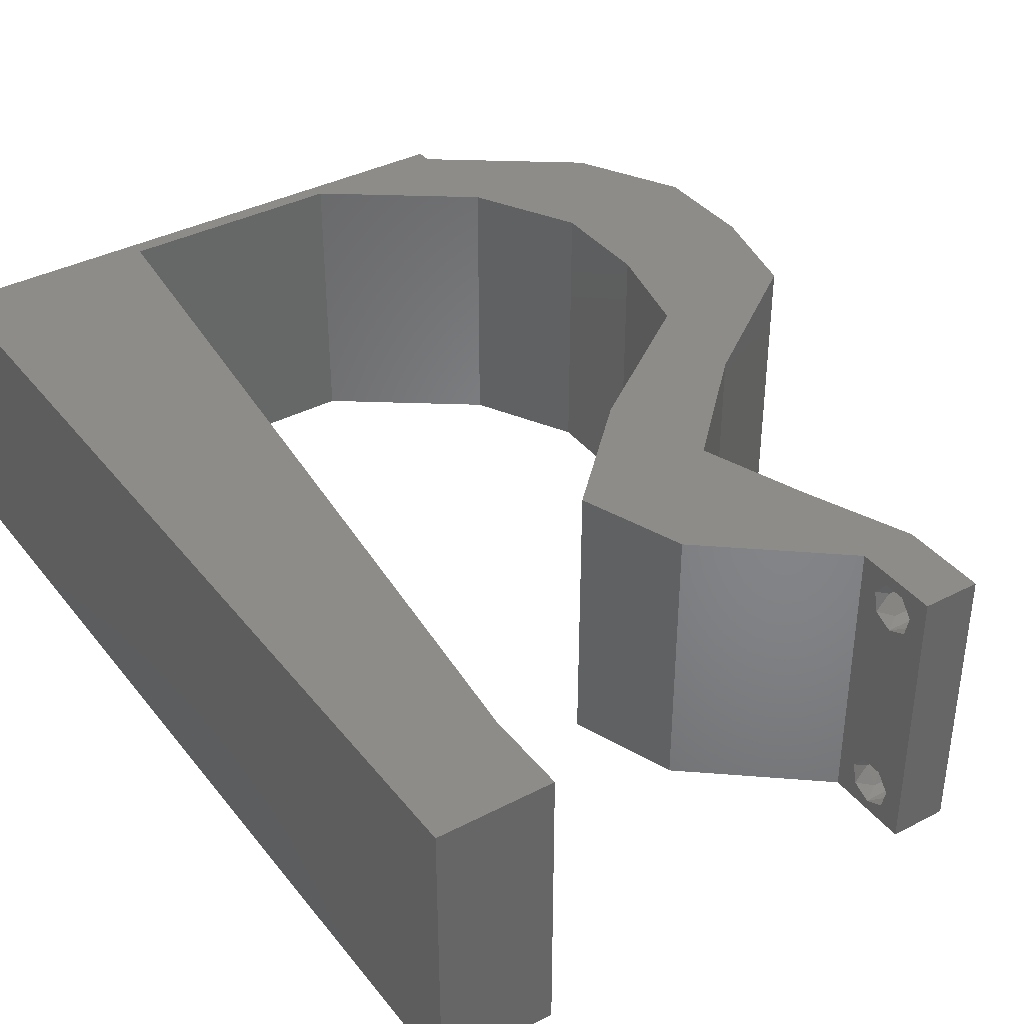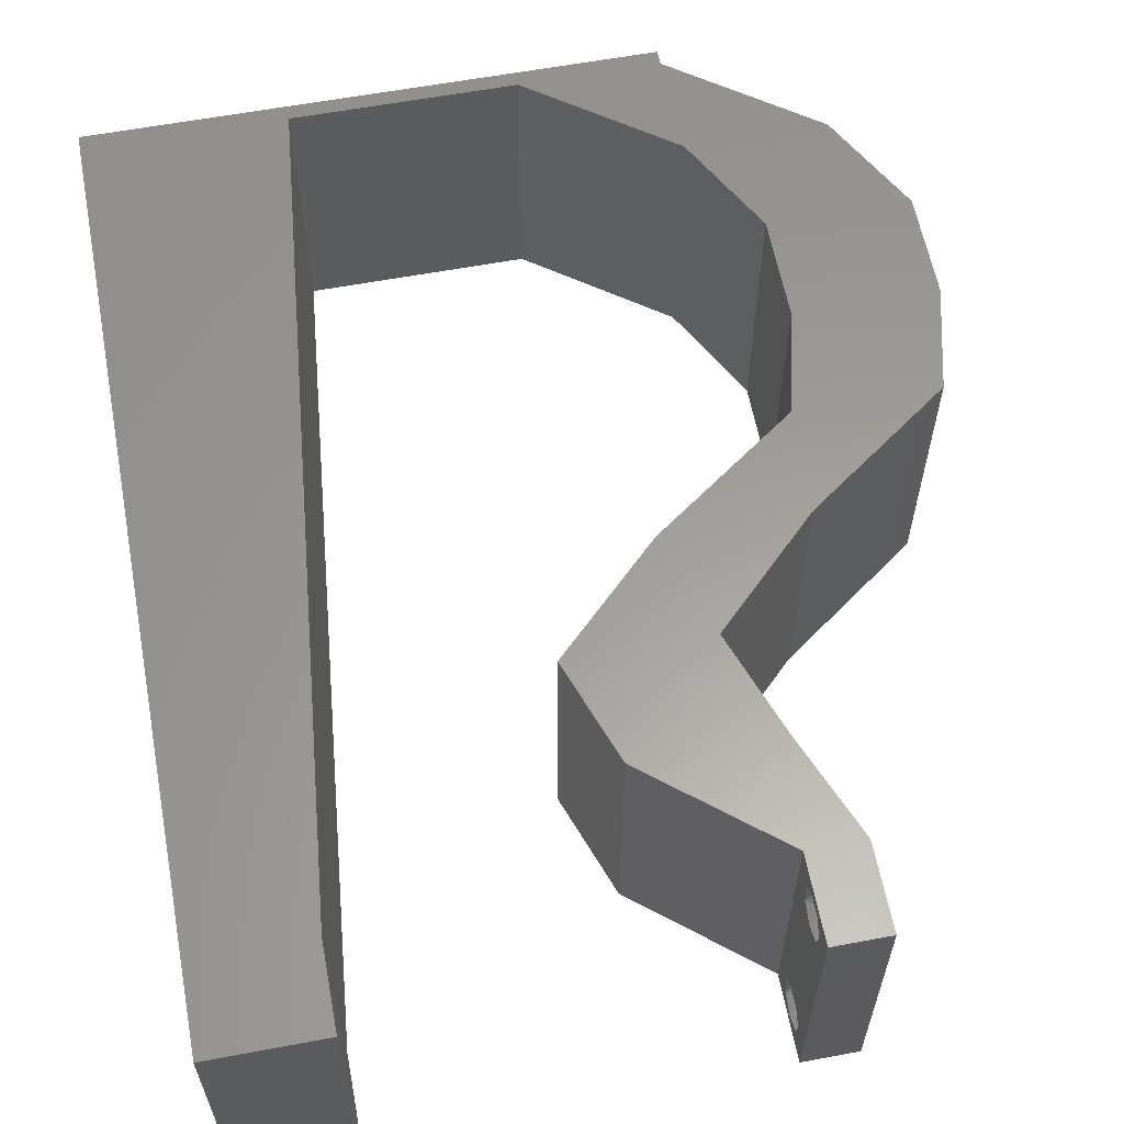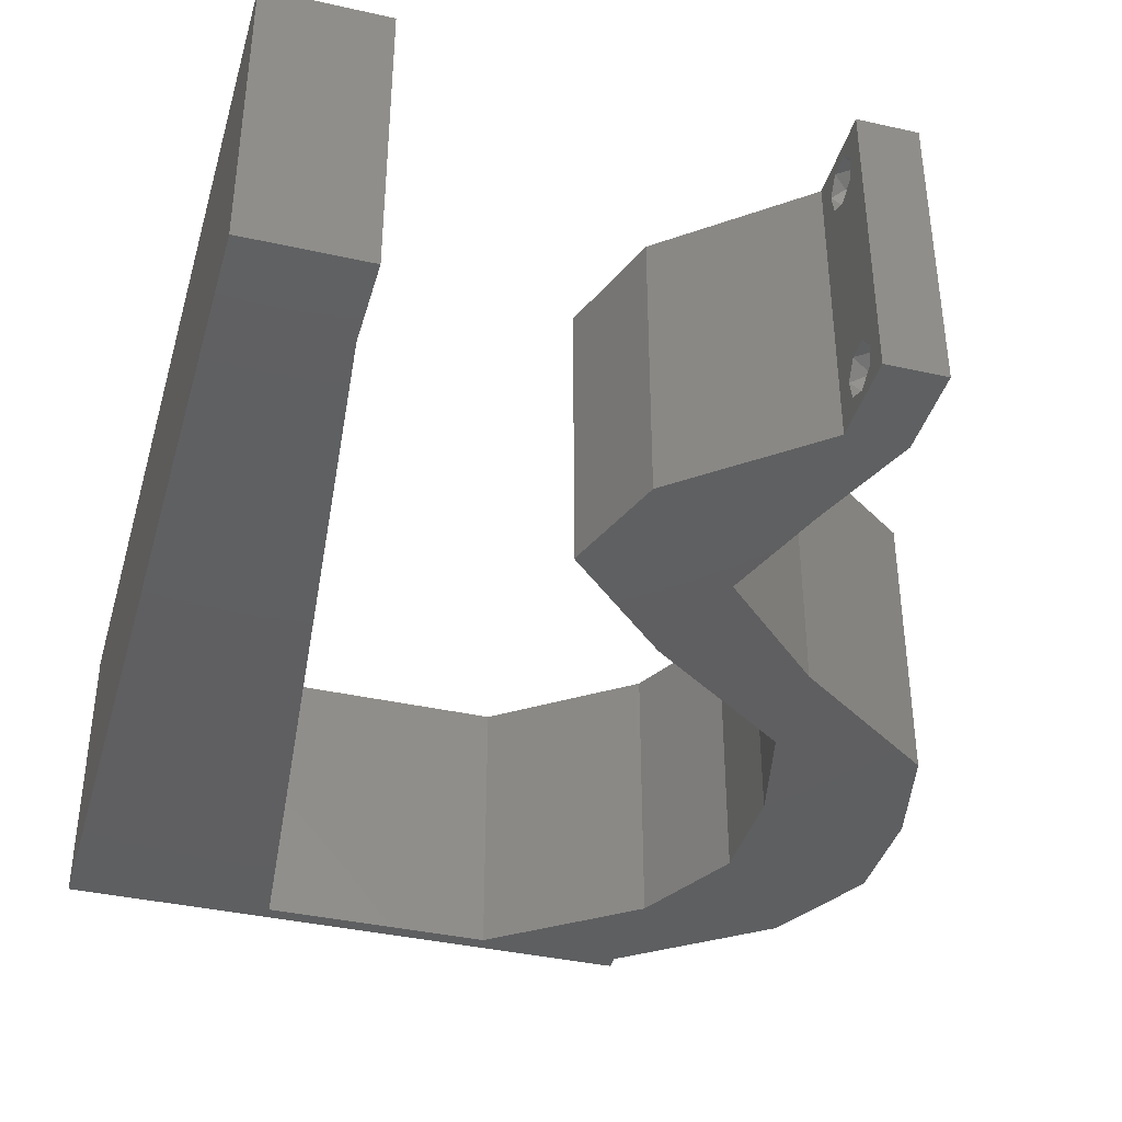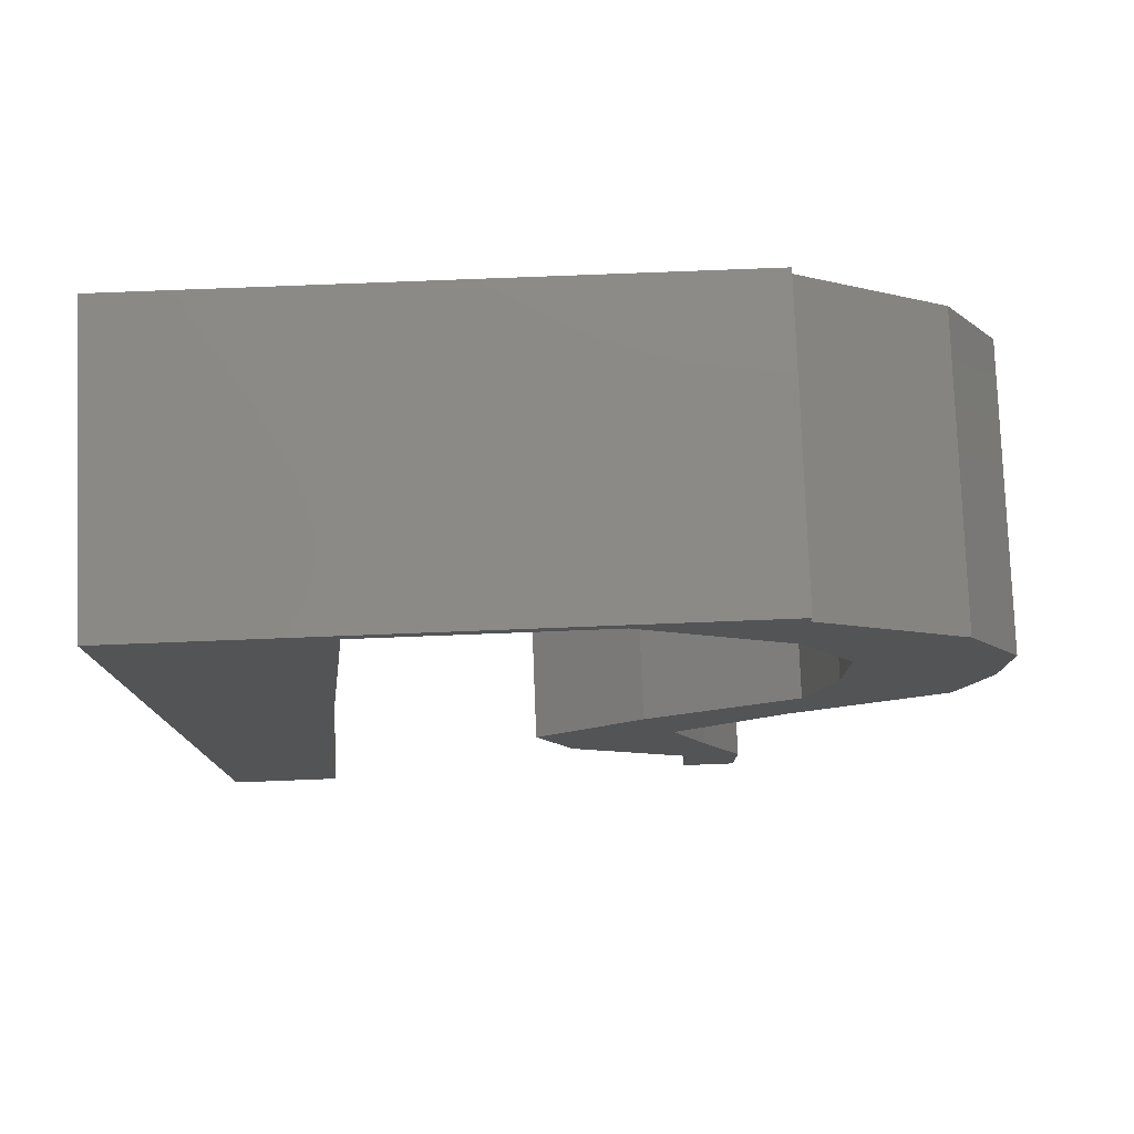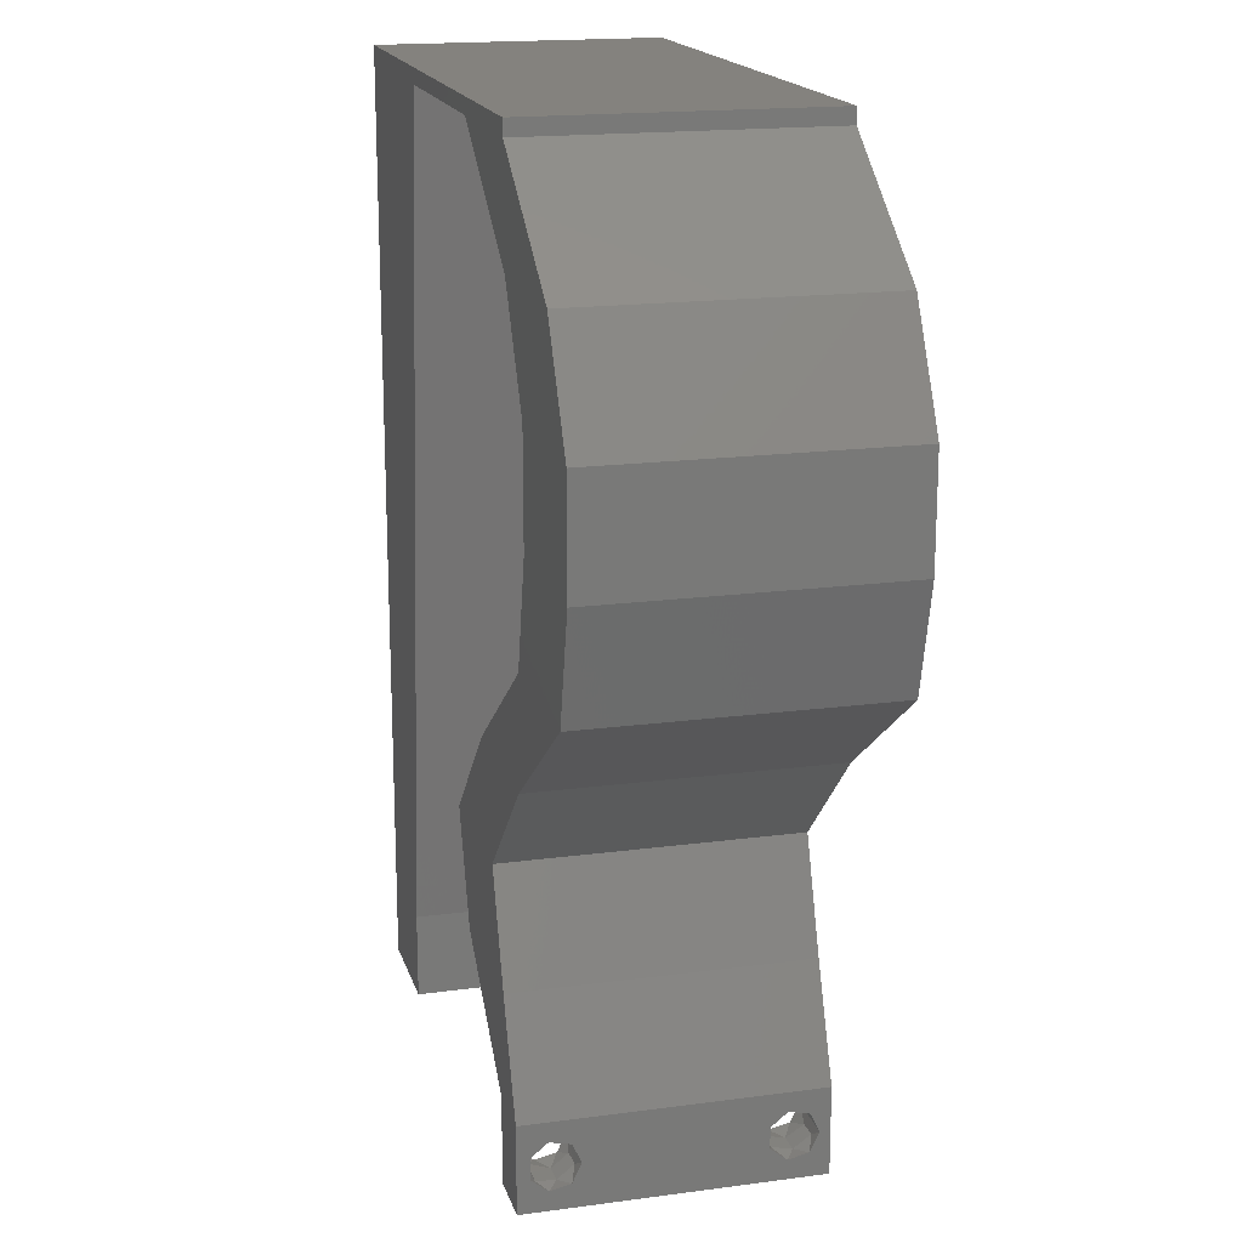
<metadata>
{"format":"stl","ext":"stl","renderer":"f3d","projection":"perspective","resolution":1024,"background":"white","views":[{"elev":37.7,"azim":-33.6,"up":"+Z"},{"elev":60.4,"azim":-10.8,"up":"+Z"},{"elev":-39.1,"azim":-15.6,"up":"+Z"},{"elev":78.6,"azim":-2.2,"up":"+Y"},{"elev":17.6,"azim":75.2,"up":"+Y"}]}
</metadata>
<code>
# stl→obj: 247 verts, 498 faces
v 0.04 -0.003738 0.003932
v 0.04 0 0.01
v 0.04 -0.006 0.01
v 0.04 -0.003 0.0159
v 0.04 -0.004657 0.002778
v 0.04 -0.006 0
v 0.04 -0.004329 0.00134
v 0.04 -0.001671 0.00134
v 0.04 0 0
v 0.04 -0.001343 0.002778
v 0.04 -0.003 0.0007
v 0.04 -0.001343 0.01798
v 0.04 0 0.02
v 0.04 -0.002262 0.01913
v 0.04 -0.004657 0.01798
v 0.04 -0.003738 0.01913
v 0.04 -0.006 0.02
v 0.04 -0.001671 0.01654
v 0.04 -0.004329 0.01654
v 0.04 -0.002262 0.003932
v 0.036 0 0.01
v 0.036 -0.003738 0.003932
v 0.036 -0.006 0.01
v 0.036 -0.003 0.0159
v 0.036 -0.006 0
v 0.036 -0.004657 0.002778
v 0.036 -0.004329 0.00134
v 0.036 -0.001343 0.002778
v 0.036 0 0
v 0.036 -0.001671 0.00134
v 0.036 -0.003 0.0007
v 0.036 -0.004657 0.01798
v 0.036 -0.006 0.02
v 0.036 -0.003738 0.01913
v 0.036 0 0.02
v 0.036 -0.001343 0.01798
v 0.036 -0.002262 0.01913
v 0.036 -0.001671 0.01654
v 0.036 -0.004329 0.01654
v 0.036 -0.002262 0.003932
v 0.038 -0.003 0.02
v 0.03702 0.007366 0.02
v 0 -0.006 0.02
v 0.008 -0.006 0.02
v 0.004 -0.003 0.02
v 0.008 0 0.02
v 0 0 0.02
v 0.004221 0.005962 0.02
v 0.03437 0.01473 0.02
v 0.02439 0.01473 0.02
v 0.03203 0.00973 0.02
v 0.01 0.06 0.02
v 0 0.06 0.02
v 0.007223 0.05266 0.02
v 0.0371 0.02578 0.02
v 0.04192 0.0221 0.02
v 0.04227 0.02946 0.02
v 0.04709 0.02578 0.02
v 0.04007 0.05156 0.02
v 0.04402 0.0442 0.02
v 0.04562 0.04978 0.02
v 0.0481 0.03315 0.02
v 0.05399 0.03683 0.02
v 0.04884 0.04025 0.02
v 0.05225 0.02946 0.02
v 0 0.024 0.02
v 0 0.012 0.02
v 0.004846 0.01792 0.02
v 0.054 0.0442 0.02
v 0.05005 0.05156 0.02
v 0.04851 0.046 0.02
v 0.009238 0.01179 0.02
v 0.01048 0.02357 0.02
v 0 0.048 0.02
v 0.04401 0.03683 0.02
v 0.02704 0.007366 0.02
v 0.01295 0.04714 0.02
v 0.006199 0.04189 0.02
v 0 0.036 0.02
v 0.005493 0.03 0.02
v 0.01171 0.03536 0.02
v 0.04502 0.05524 0.02
v 0.01419 0.05893 0.02
v 0.02 0.06 0.02
v 0.0221 0.05893 0.02
v 0.03 0.06 0.02
v 0.04 0.05893 0.02
v 0.04 0.06 0.02
v 0.03504 0.05524 0.02
v 0.03194 0.0221 0.02
v 0.03002 0.05893 0.02
v 0 -0.006 0.01
v 0 -0.003 0.015
v 0 0 0.01
v 0 -0.006 0
v 0 -0.003 0.005
v 0 0 0
v 0.004 -0.006 0.015
v 0.008 -0.006 0.01
v 0.004 -0.006 0.005
v 0.008 -0.006 0
v 0 0.009 0.0114
v 0 0.06 0
v 0 0.051 0.0086
v 0 0.06 0.01
v 0 0.048 0
v 0 0.0415 0.009767
v 0 0.03 0.01
v 0 0.036 0
v 0 0.024 0
v 0 0.0185 0.01023
v 0 0.012 0
v 0 0.005337 0.005128
v 0 0.05466 0.01487
v 0.038 -0.003 0
v 0.03702 0.007366 0
v 0.004 -0.003 0
v 0.008 0 0
v 0.004221 0.005962 0
v 0.03437 0.01473 0
v 0.03203 0.00973 0
v 0.02439 0.01473 0
v 0.01 0.06 0
v 0.007223 0.05266 0
v 0.0371 0.02578 0
v 0.04227 0.02946 0
v 0.04192 0.0221 0
v 0.04709 0.02578 0
v 0.04007 0.05156 0
v 0.04562 0.04978 0
v 0.04402 0.0442 0
v 0.0481 0.03315 0
v 0.04884 0.04025 0
v 0.05399 0.03683 0
v 0.05225 0.02946 0
v 0.004846 0.01792 0
v 0.054 0.0442 0
v 0.04851 0.046 0
v 0.05005 0.05156 0
v 0.009238 0.01179 0
v 0.01048 0.02357 0
v 0.04401 0.03683 0
v 0.02704 0.007366 0
v 0.01295 0.04714 0
v 0.006199 0.04189 0
v 0.005493 0.03 0
v 0.01171 0.03536 0
v 0.04502 0.05524 0
v 0.01419 0.05893 0
v 0.02 0.06 0
v 0.0221 0.05893 0
v 0.03 0.06 0
v 0.03504 0.05524 0
v 0.04 0.06 0
v 0.04 0.05893 0
v 0.03194 0.0221 0
v 0.03002 0.05893 0
v 0.008 0 0.01
v 0.008 -0.003 0.015
v 0.008 -0.003 0.005
v 0.015 0.06 0.00866
v 0.025 0.06 0.01134
v 0.006575 0.06 0.01266
v 0.03343 0.06 0.007337
v 0.04 0.06 0.01
v 0.0342 0.06 0.01422
v 0.005798 0.06 0.00578
v 0.04 0.05893 0.01
v 0.05005 0.05156 0.01
v 0.054 0.0442 0.01
v 0.05203 0.04788 0.015
v 0.05203 0.04788 0.005
v 0.054 0.04051 0.015
v 0.05399 0.03683 0.01
v 0.054 0.04051 0.005
v 0.05225 0.02946 0.01
v 0.05312 0.03315 0.015
v 0.05312 0.03315 0.005
v 0.04192 0.0221 0.01
v 0.03815 0.01841 0.005494
v 0.03815 0.01841 0.01448
v 0.03437 0.01473 0.01
v 0.03702 0.007366 0.01
v 0.0357 0.01105 0.015
v 0.0357 0.01105 0.005
v 0.03851 0.003683 0.015
v 0.03851 0.003683 0.005
v 0.03152 0.003683 0.005729
v 0.03152 0.003683 0.01432
v 0.02704 0.007366 0.01
v 0.02439 0.01473 0.01
v 0.02572 0.01105 0.015
v 0.02572 0.01105 0.005
v 0.02817 0.01841 0.005494
v 0.02817 0.01841 0.01448
v 0.03194 0.0221 0.01
v 0.04227 0.02946 0.01
v 0.04401 0.03683 0.01
v 0.04314 0.03315 0.015
v 0.04314 0.03315 0.005
v 0.04402 0.04051 0.015
v 0.04402 0.0442 0.01
v 0.04402 0.04051 0.005
v 0.04205 0.04788 0.015
v 0.04007 0.05156 0.01
v 0.04205 0.04788 0.005
v 0.03002 0.05893 0.01
v 0.0219 0.05893 0.007967
v 0.01419 0.05893 0.01
v 0.0194 0.05893 0.01438
v 0.02469 0.05893 0.01447
v 0.008928 0.008839 0.01149
v 0.01326 0.05009 0.01149
v 0.01109 0.02946 0.01
v 0.009909 0.01817 0.01025
v 0.01228 0.04076 0.01025
v 0.01363 0.05355 0.005
v 0.0385 -0.002262 0.01607
v 0.03873 -0.003738 0.01607
v 0.03726 -0.003758 0.01608
v 0.03712 -0.002262 0.01607
v 0.03727 -0.004657 0.01722
v 0.03875 -0.004657 0.01722
v 0.03873 -0.003 0.0193
v 0.03802 -0.004336 0.01865
v 0.03725 -0.003 0.0193
v 0.03798 -0.001664 0.01865
v 0.03685 -0.001671 0.01866
v 0.03727 -0.001343 0.01722
v 0.03875 -0.001343 0.01722
v 0.03687 -0.004326 0.01866
v 0.03916 -0.004329 0.01866
v 0.03914 -0.001674 0.01866
v 0.0375 -0.003738 0.0008684
v 0.03727 -0.002262 0.0008684
v 0.03874 -0.002242 0.0008785
v 0.03888 -0.003738 0.0008684
v 0.03873 -0.001343 0.002022
v 0.03727 -0.001671 0.00346
v 0.03725 -0.001343 0.002022
v 0.03727 -0.004329 0.00346
v 0.03873 -0.003 0.0041
v 0.03875 -0.004329 0.00346
v 0.03875 -0.001671 0.00346
v 0.03725 -0.003 0.0041
v 0.03873 -0.004657 0.002022
v 0.03725 -0.004657 0.002022
f 1 2 3
f 2 4 3
f 5 6 7
f 8 9 10
f 11 9 8
f 7 6 11
f 12 13 14
f 15 16 17
f 16 13 17
f 14 13 16
f 6 9 11
f 10 9 2
f 13 18 2
f 12 18 13
f 3 19 17
f 19 15 17
f 3 6 5
f 2 18 4
f 4 19 3
f 20 2 1
f 10 2 20
f 1 3 5
f 21 22 23
f 23 24 21
f 25 26 27
f 28 29 30
f 30 29 31
f 31 25 27
f 32 33 34
f 35 36 37
f 35 34 33
f 37 34 35
f 35 38 36
f 29 25 31
f 33 39 23
f 32 39 33
f 21 38 35
f 23 26 25
f 21 29 28
f 23 39 24
f 24 38 21
f 22 26 23
f 40 22 21
f 40 21 28
f 35 33 41
f 13 42 35
f 43 44 45
f 46 47 45
f 47 46 48
f 49 50 51
f 52 53 54
f 55 56 57
f 56 58 57
f 59 60 61
f 62 63 64
f 65 63 62
f 66 67 68
f 69 70 71
f 72 73 68
f 53 74 54
f 75 62 64
f 50 76 51
f 77 54 78
f 75 57 62
f 54 74 78
f 58 65 62
f 57 58 62
f 72 67 48
f 79 66 80
f 33 17 41
f 73 81 80
f 63 69 64
f 60 75 64
f 44 46 45
f 47 43 45
f 70 82 61
f 82 59 61
f 42 49 51
f 73 66 68
f 81 79 80
f 67 72 68
f 74 79 78
f 81 77 78
f 79 81 78
f 66 73 80
f 13 35 41
f 64 69 71
f 70 61 71
f 60 64 71
f 61 60 71
f 67 47 48
f 17 13 41
f 83 84 52
f 84 83 85
f 46 72 48
f 86 84 85
f 87 88 89
f 88 86 89
f 87 59 82
f 59 87 89
f 49 56 90
f 56 55 90
f 50 49 90
f 35 42 51
f 76 35 51
f 86 91 89
f 91 86 85
f 83 52 54
f 77 83 54
f 92 93 94
f 47 93 43
f 95 96 97
f 94 96 92
f 43 93 92
f 94 93 47
f 92 96 95
f 97 96 94
f 44 98 99
f 92 98 43
f 95 100 92
f 99 100 101
f 43 98 44
f 99 98 92
f 101 100 95
f 92 100 99
f 47 102 94
f 103 104 105
f 106 104 103
f 67 102 47
f 107 108 79
f 109 108 107
f 109 107 106
f 79 108 66
f 110 108 109
f 111 108 110
f 66 111 67
f 74 107 79
f 112 111 110
f 66 108 111
f 97 113 112
f 53 114 74
f 74 104 107
f 112 102 111
f 112 113 102
f 74 114 104
f 111 102 67
f 107 104 106
f 105 114 53
f 94 113 97
f 102 113 94
f 104 114 105
f 29 115 25
f 9 29 116
f 95 117 101
f 118 117 97
f 97 119 118
f 120 121 122
f 123 124 103
f 125 126 127
f 127 126 128
f 129 130 131
f 132 133 134
f 135 132 134
f 110 136 112
f 137 138 139
f 140 136 141
f 103 124 106
f 142 133 132
f 122 121 143
f 144 145 124
f 142 132 126
f 124 145 106
f 128 132 135
f 126 132 128
f 140 119 112
f 109 146 110
f 25 115 6
f 141 146 147
f 134 133 137
f 131 133 142
f 101 117 118
f 97 117 95
f 139 130 148
f 148 130 129
f 116 121 120
f 141 136 110
f 147 146 109
f 112 136 140
f 106 145 109
f 147 145 144
f 109 145 147
f 110 146 141
f 9 115 29
f 133 138 137
f 139 138 130
f 131 138 133
f 130 138 131
f 112 119 97
f 6 115 9
f 149 123 150
f 150 151 149
f 118 119 140
f 152 151 150
f 153 154 155
f 152 154 153
f 155 148 129
f 153 155 129
f 120 156 127
f 127 156 125
f 122 156 120
f 29 121 116
f 143 121 29
f 157 152 153
f 157 151 152
f 149 124 123
f 144 124 149
f 158 159 99
f 44 159 46
f 118 160 101
f 99 160 158
f 46 159 158
f 99 159 44
f 101 160 99
f 158 160 118
f 84 161 52
f 150 162 152
f 84 162 161
f 161 162 150
f 161 163 52
f 162 164 152
f 86 162 84
f 123 161 150
f 152 164 154
f 154 164 165
f 53 163 105
f 52 163 53
f 86 166 162
f 123 167 161
f 162 166 164
f 161 167 163
f 88 166 86
f 165 166 88
f 103 167 123
f 105 167 103
f 164 166 165
f 163 167 105
f 165 88 87
f 87 168 165
f 155 154 165
f 165 168 155
f 82 169 168
f 168 169 148
f 168 87 82
f 70 169 82
f 148 155 168
f 148 169 139
f 170 171 69
f 70 171 169
f 137 172 170
f 169 172 139
f 139 172 137
f 69 171 70
f 169 171 170
f 170 172 169
f 170 173 174
f 63 173 69
f 137 175 134
f 174 175 170
f 69 173 170
f 174 173 63
f 170 175 137
f 134 175 174
f 176 177 65
f 63 177 174
f 135 178 176
f 174 178 134
f 65 177 63
f 174 177 176
f 134 178 135
f 176 178 174
f 58 179 176
f 179 128 176
f 176 65 58
f 56 179 58
f 176 128 135
f 127 128 179
f 127 180 120
f 49 181 56
f 56 181 179
f 182 181 49
f 182 180 181
f 181 180 179
f 179 180 127
f 120 180 182
f 183 184 42
f 49 184 182
f 182 185 120
f 116 185 183
f 42 184 49
f 182 184 183
f 120 185 116
f 183 185 182
f 42 186 183
f 2 186 13
f 9 187 2
f 183 187 116
f 183 186 2
f 13 186 42
f 116 187 9
f 2 187 183
f 3 17 33
f 33 23 3
f 25 6 3
f 3 23 25
f 29 188 143
f 76 189 35
f 35 189 21
f 190 189 76
f 21 189 188
f 188 189 190
f 21 188 29
f 143 188 190
f 191 192 50
f 76 192 190
f 122 193 191
f 190 193 143
f 50 192 76
f 190 192 191
f 143 193 122
f 191 193 190
f 122 194 156
f 90 195 50
f 50 195 191
f 196 195 90
f 196 194 195
f 195 194 191
f 191 194 122
f 156 194 196
f 55 197 196
f 196 197 125
f 196 90 55
f 57 197 55
f 125 156 196
f 125 197 126
f 198 199 75
f 57 199 197
f 142 200 198
f 197 200 126
f 197 199 198
f 126 200 142
f 75 199 57
f 198 200 197
f 198 201 202
f 60 201 75
f 142 203 131
f 202 203 198
f 75 201 198
f 202 201 60
f 198 203 142
f 131 203 202
f 60 204 202
f 205 204 59
f 129 206 205
f 202 206 131
f 202 204 205
f 59 204 60
f 131 206 129
f 205 206 202
f 89 207 205
f 205 207 153
f 205 59 89
f 91 207 89
f 153 129 205
f 153 207 157
f 157 208 151
f 151 208 149
f 207 208 157
f 149 208 209
f 209 210 83
f 91 211 207
f 85 211 91
f 83 210 85
f 209 208 210
f 208 211 210
f 207 211 208
f 210 211 85
f 140 212 118
f 83 213 209
f 158 212 46
f 46 212 72
f 77 213 83
f 214 215 141
f 147 214 141
f 72 215 73
f 141 215 140
f 73 214 81
f 81 216 77
f 73 215 214
f 214 216 81
f 144 216 147
f 147 216 214
f 149 217 144
f 144 213 216
f 215 212 140
f 144 217 213
f 72 212 215
f 216 213 77
f 209 217 149
f 213 217 209
f 118 212 158
f 24 4 218
f 4 24 219
f 219 24 220
f 24 218 221
f 219 222 223
f 224 225 226
f 227 224 226
f 222 219 220
f 227 226 228
f 229 218 230
f 226 225 231
f 225 224 232
f 224 227 233
f 218 229 221
f 229 230 227
f 223 222 225
f 39 32 222
f 14 16 224
f 36 38 229
f 34 37 226
f 15 19 223
f 18 12 230
f 218 18 230
f 19 4 219
f 19 219 223
f 229 227 228
f 223 225 232
f 225 222 231
f 39 222 220
f 222 32 231
f 227 230 233
f 36 229 228
f 224 16 232
f 14 224 233
f 230 12 233
f 229 38 221
f 226 37 228
f 15 223 232
f 34 226 231
f 4 18 218
f 38 24 221
f 32 34 231
f 12 14 233
f 37 36 228
f 16 15 232
f 24 39 220
f 11 31 234
f 31 11 235
f 235 11 236
f 11 234 237
f 238 239 240
f 241 242 243
f 239 238 244
f 242 241 245
f 242 239 244
f 239 242 245
f 235 238 240
f 246 241 243
f 241 246 247
f 238 235 236
f 246 234 247
f 234 246 237
f 40 28 239
f 20 1 242
f 8 10 238
f 26 22 241
f 239 28 240
f 242 1 243
f 40 239 245
f 20 242 244
f 238 10 244
f 241 22 245
f 28 30 240
f 1 5 243
f 10 20 244
f 22 40 245
f 30 31 235
f 26 241 247
f 30 235 240
f 234 27 247
f 27 26 247
f 5 7 246
f 5 246 243
f 8 238 236
f 246 7 237
f 31 27 234
f 7 11 237
f 11 8 236

</code>
